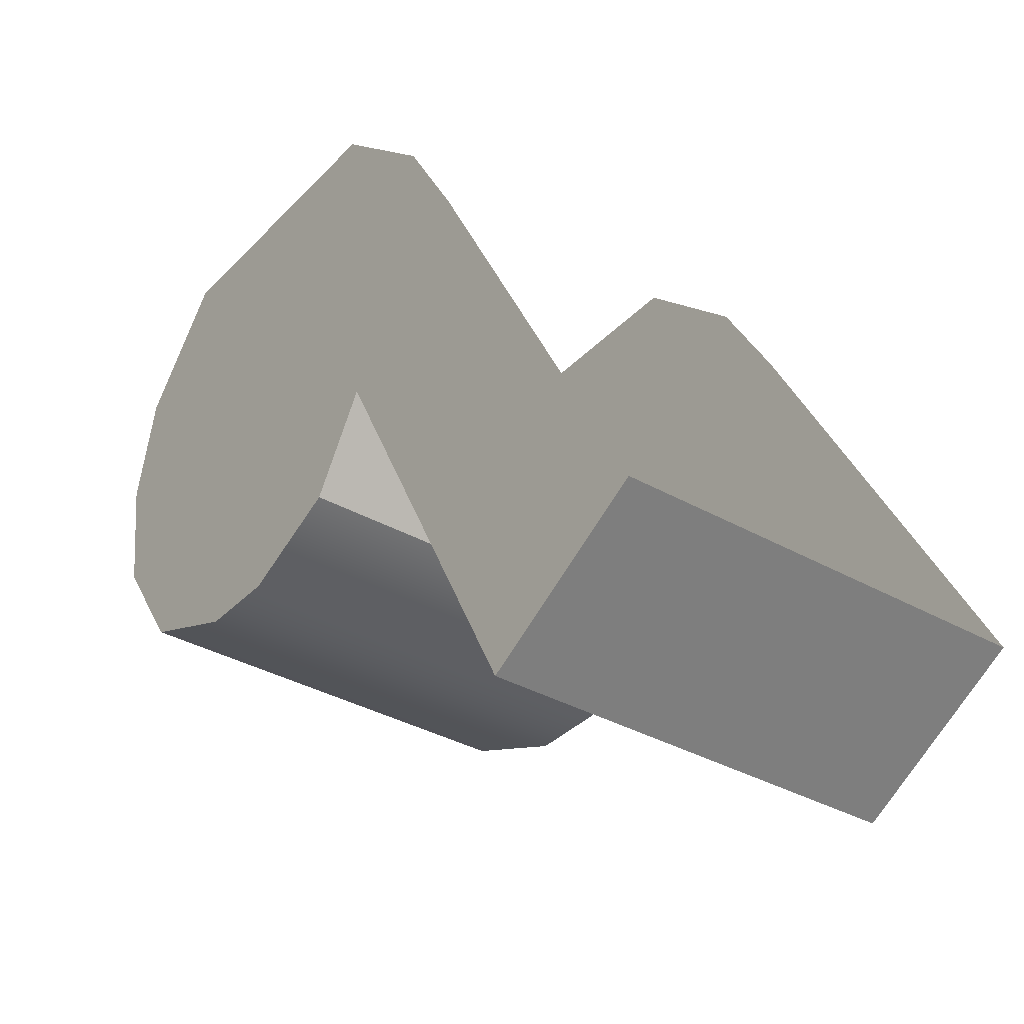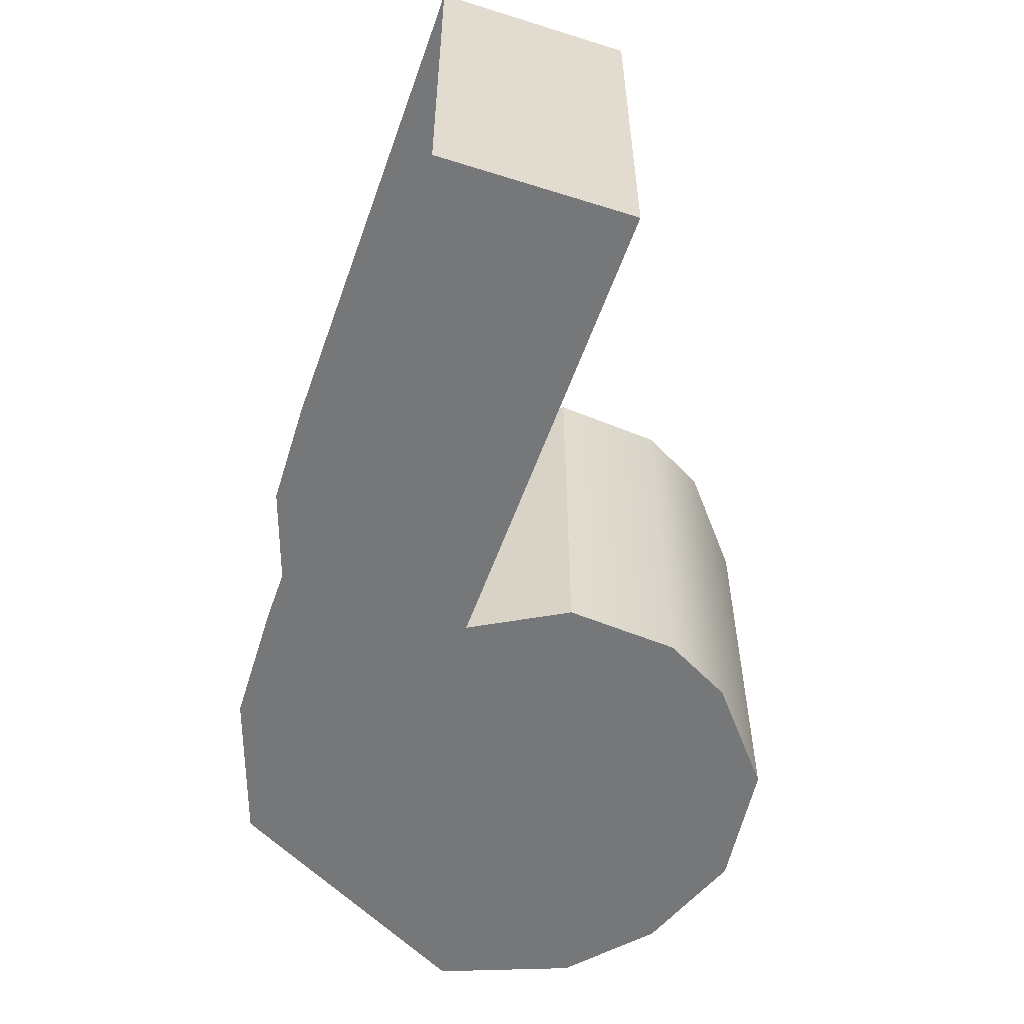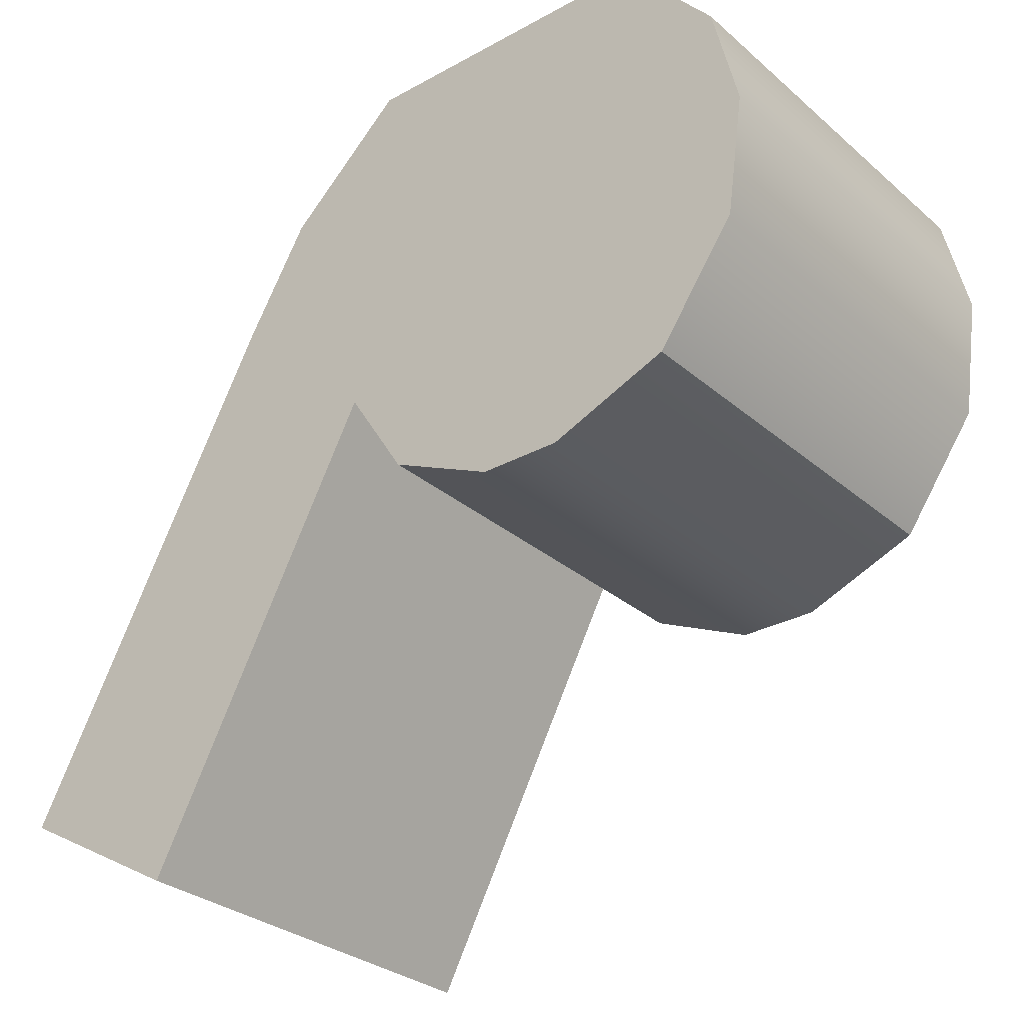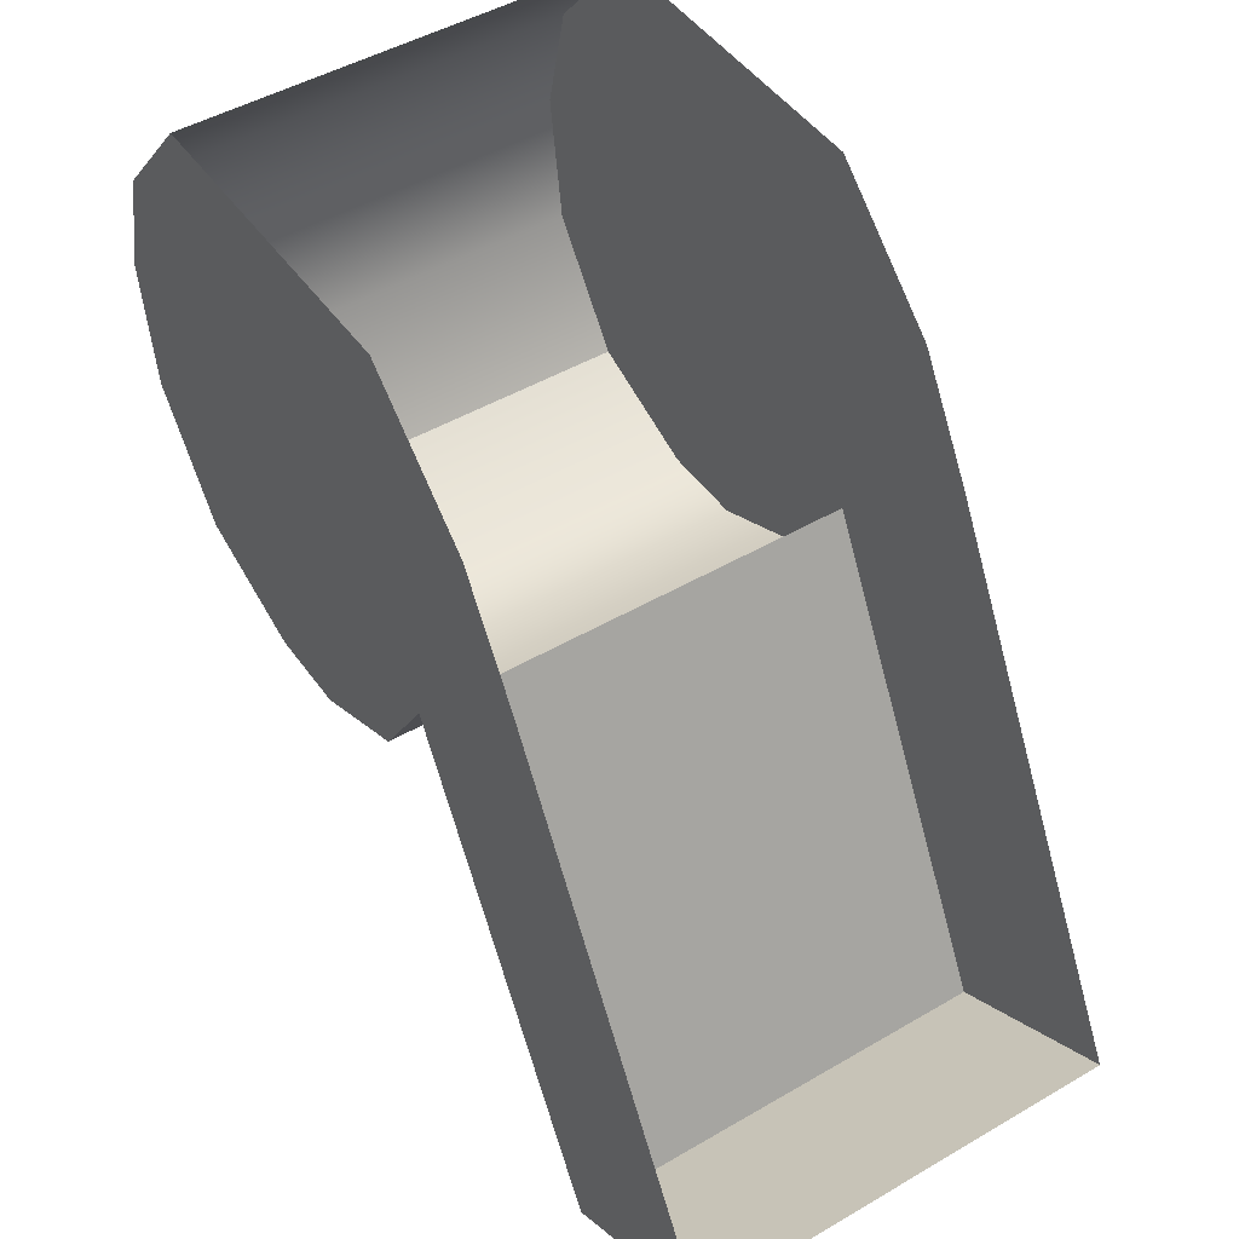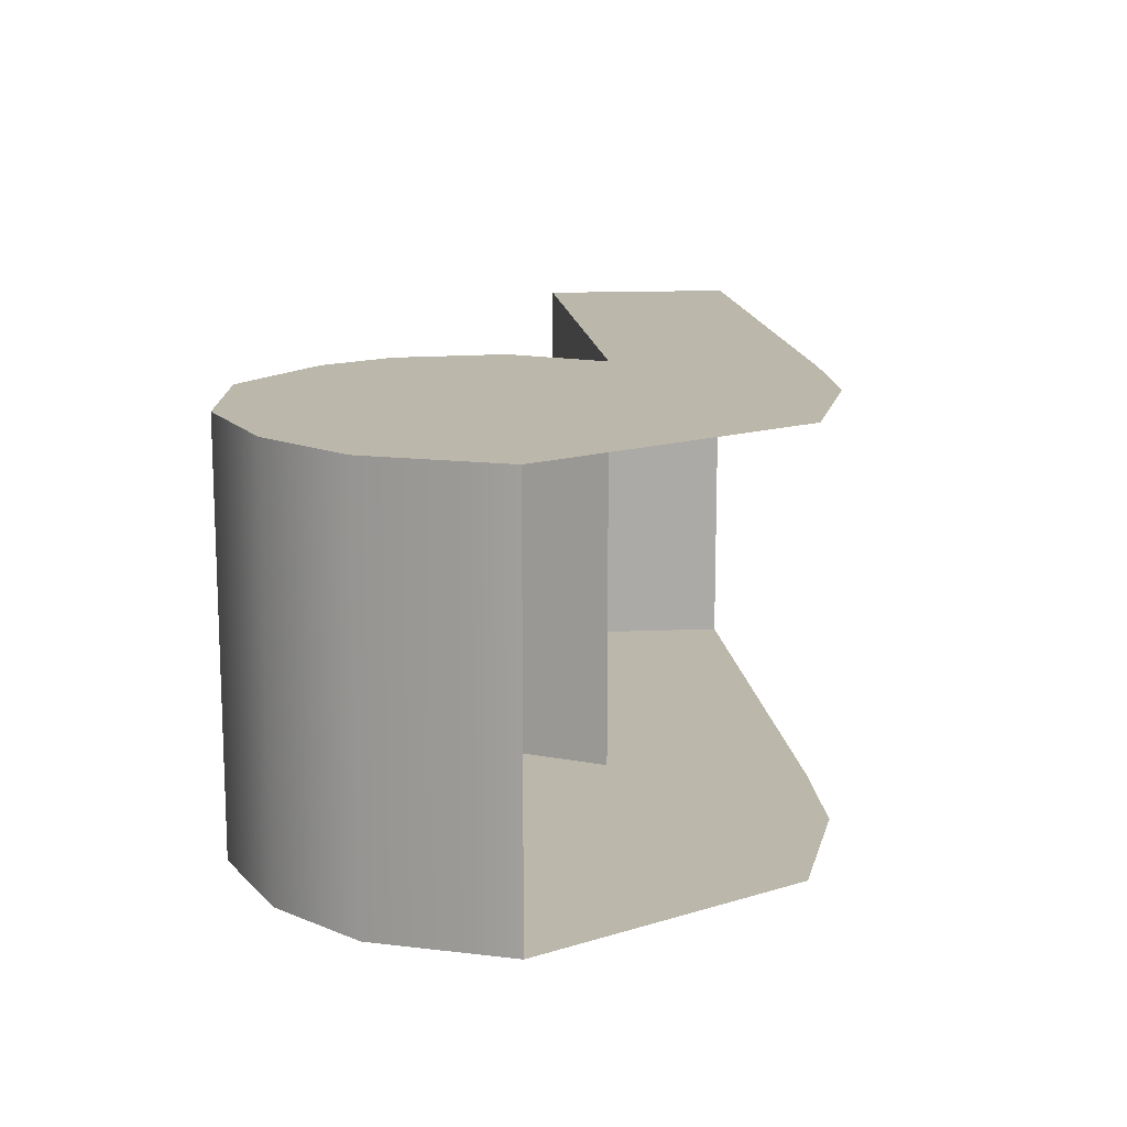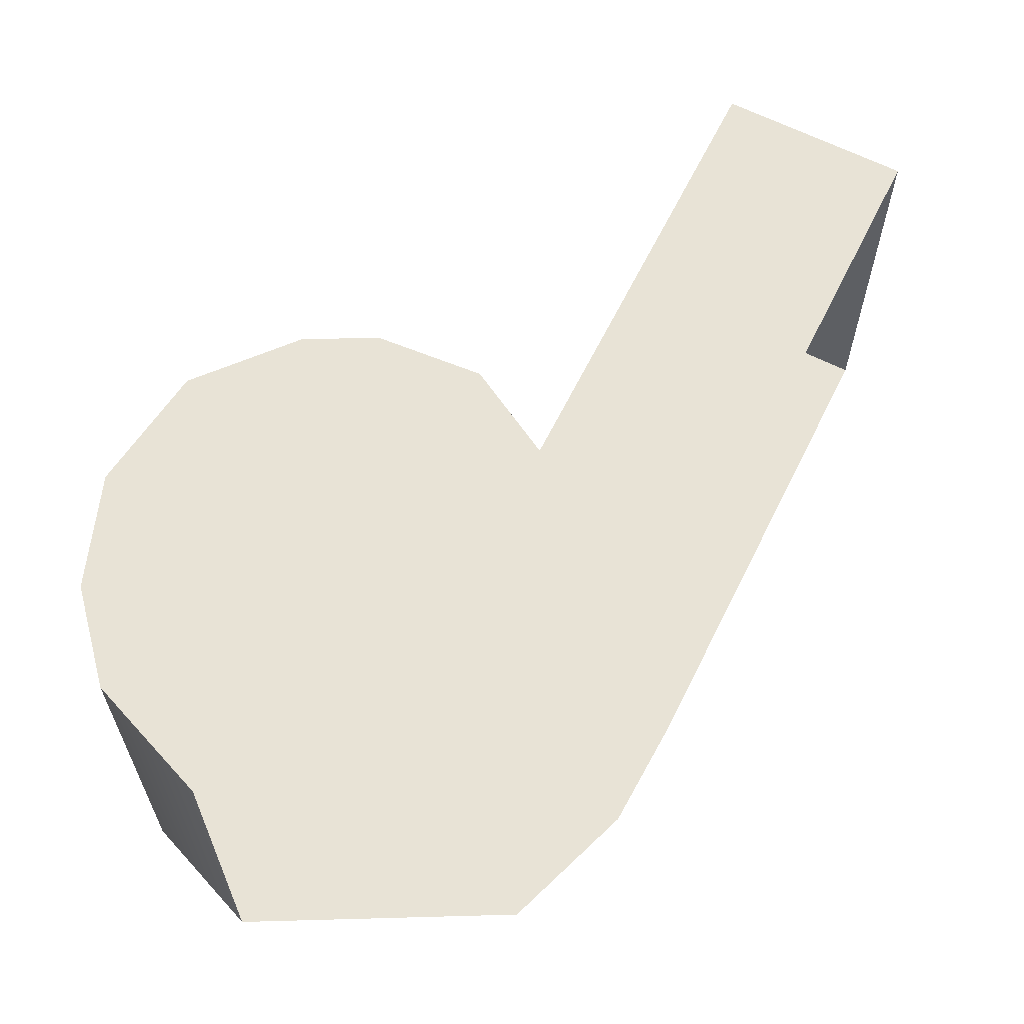
<metadata>
{"format":"obj","ext":"obj","renderer":"f3d","projection":"perspective","resolution":1024,"background":"white","views":[{"elev":-35.4,"azim":-126.9,"up":"+Y"},{"elev":-57.0,"azim":-47.3,"up":"+Z"},{"elev":-29.8,"azim":38.9,"up":"+Y"},{"elev":47.2,"azim":-123.5,"up":"+Y"},{"elev":14.4,"azim":145.6,"up":"+Z"},{"elev":62.5,"azim":178.4,"up":"+Z"}]}
</metadata>
<code>
o sponza_184
v -41.08 66.6 -27.67
v -40.89 66.68 -27.67
v -41.39 66.68 -27.67
v -41.21 66.6 -27.67
v -41.62 67.24 -27.67
v -41.73 67.06 -27.67
v -40.73 67.06 -27.67
v -40.78 67.24 -27.67
v -41.43 67.42 -27.67
v -40.93 67.42 -27.67
v -41.48 66.83 -27.67
v -40.76 66.86 -27.67
v -42.15 66.27 -27.67
v -41.86 66.11 -27.67
v -40.73 67.06 -28.35
v -40.78 67.24 -28.35
v -40.78 67.24 -27.67
v -40.73 67.06 -27.67
v -40.93 67.42 -28.35
v -40.93 67.42 -27.67
v -41.48 66.83 -27.67
v -41.48 66.83 -28.35
v -41.39 66.68 -28.35
v -41.39 66.68 -27.67
v -40.89 66.68 -28.35
v -40.76 66.86 -28.35
v -40.76 66.86 -27.67
v -40.89 66.68 -27.67
v -41.86 66.11 -28.35
v -41.48 66.83 -28.35
v -41.48 66.83 -27.67
v -41.86 66.11 -27.67
v -42.15 66.27 -28.35
v -41.86 66.11 -28.35
v -41.86 66.11 -27.67
v -42.15 66.27 -27.67
v -41.08 66.6 -28.35
v -41.21 66.6 -28.35
v -41.39 66.68 -28.35
v -40.89 66.68 -28.35
v -40.73 67.06 -28.35
v -41.73 67.06 -28.35
v -41.62 67.24 -28.35
v -40.78 67.24 -28.35
v -41.43 67.42 -28.35
v -40.93 67.42 -28.35
v -41.48 66.83 -28.35
v -40.76 66.86 -28.35
v -41.86 66.11 -28.35
v -42.15 66.27 -28.35
v -41.08 66.6 -28.35
v -41.08 66.6 -27.67
v -41.21 66.6 -27.67
v -41.21 66.6 -28.35
v -40.89 66.68 -28.35
v -40.89 66.68 -27.67
v -41.39 66.68 -27.67
v -41.39 66.68 -28.35
f 1 2 3
f 1 3 4
f 5 6 7
f 5 7 8
f 9 5 8
f 9 8 10
f 7 6 11
f 7 11 12
f 2 12 11
f 2 11 3
f 11 6 13
f 11 13 14
f 15 16 17
f 15 17 18
f 17 16 19
f 17 19 20
f 21 22 23
f 21 23 24
f 25 26 27
f 25 27 28
f 29 30 31
f 29 31 32
f 33 34 35
f 33 35 36
f 37 38 39
f 37 39 40
f 41 42 43
f 41 43 44
f 44 43 45
f 44 45 46
f 47 42 41
f 47 41 48
f 40 39 47
f 40 47 48
f 47 49 50
f 47 50 42
f 51 52 53
f 51 53 54
f 52 51 55
f 52 55 56
f 27 26 15
f 27 15 18
f 57 58 54
f 57 54 53

</code>
